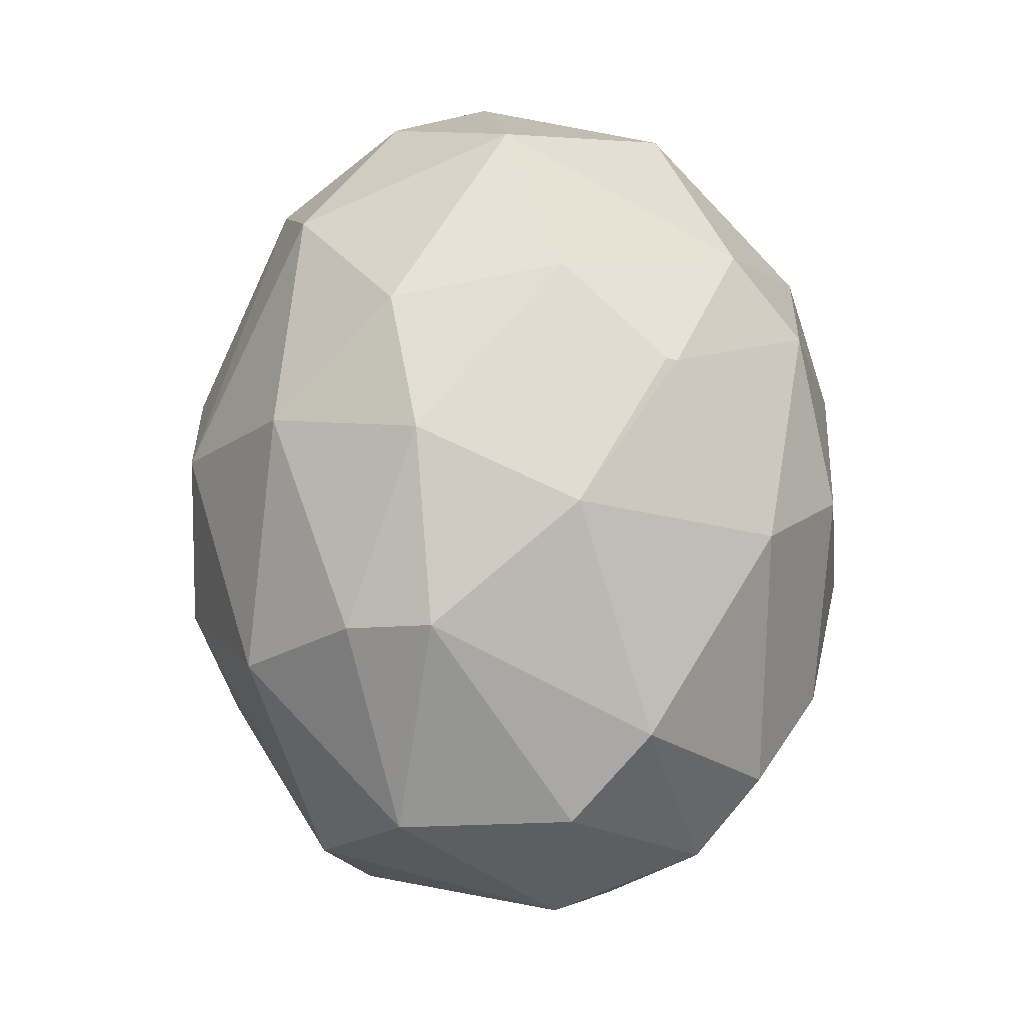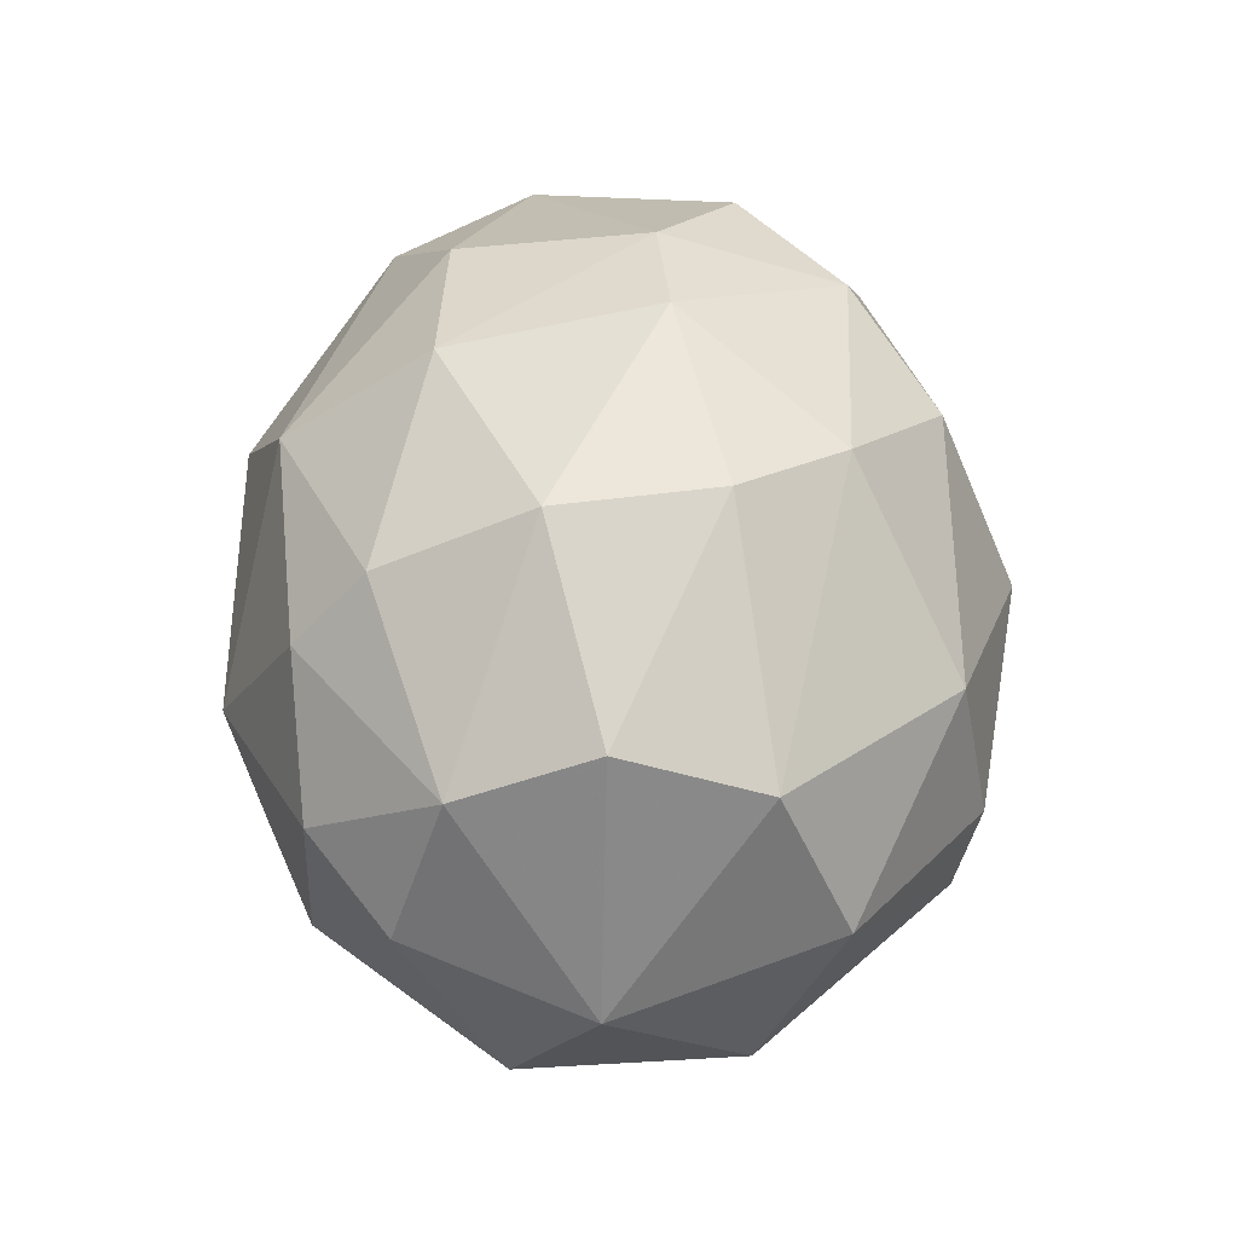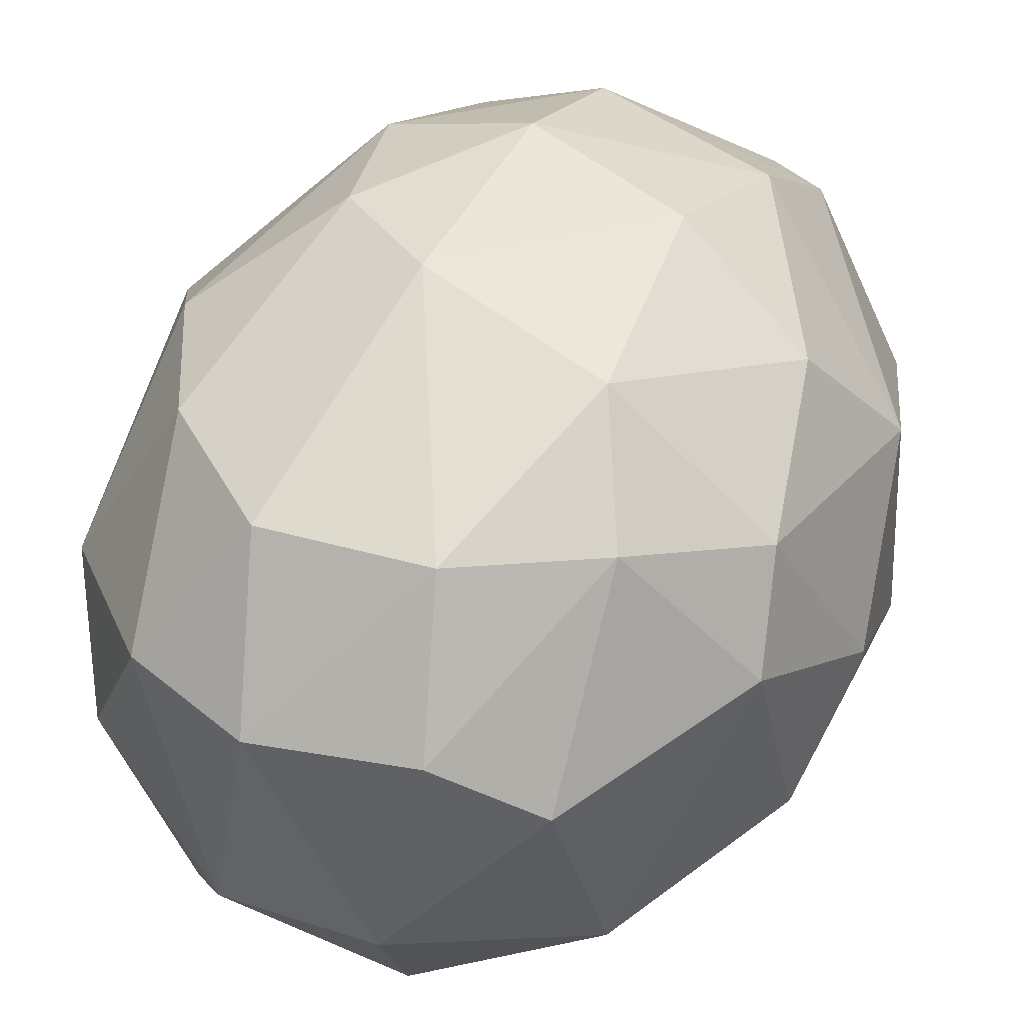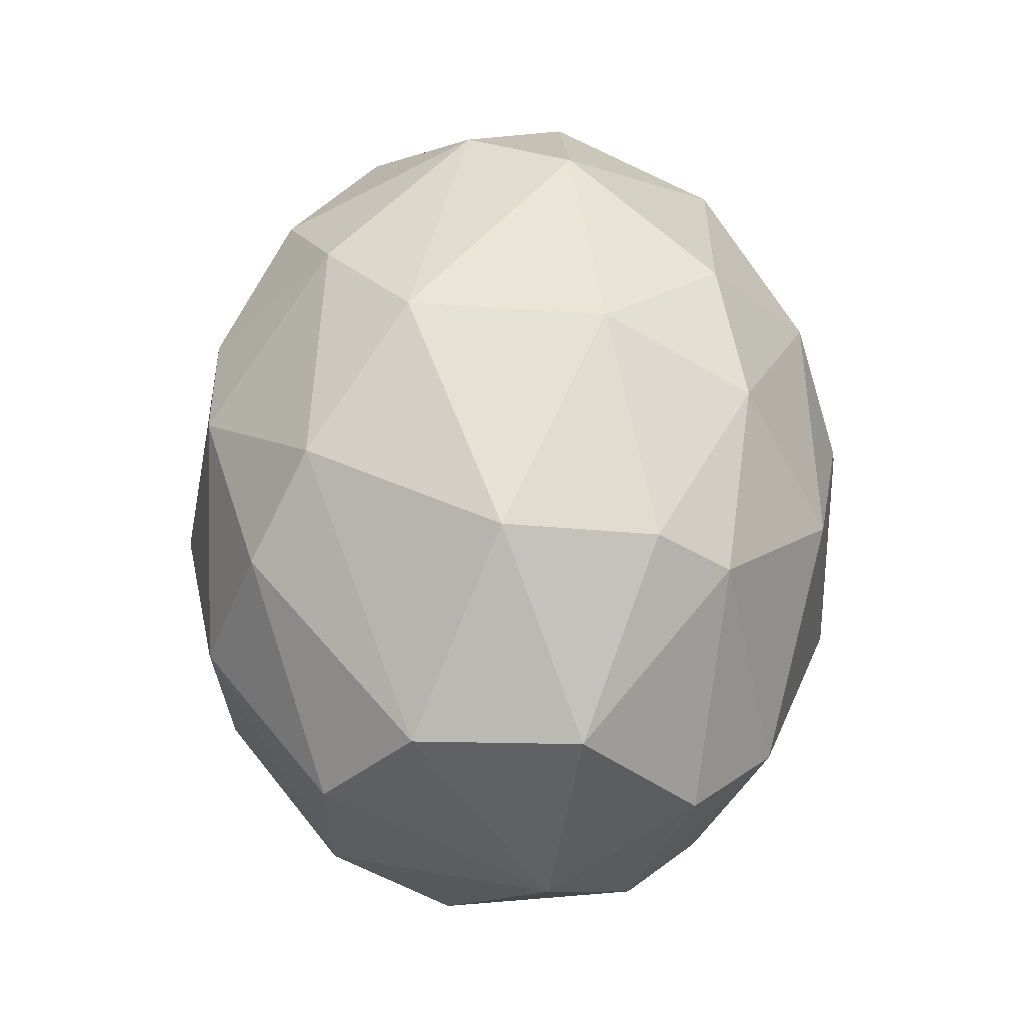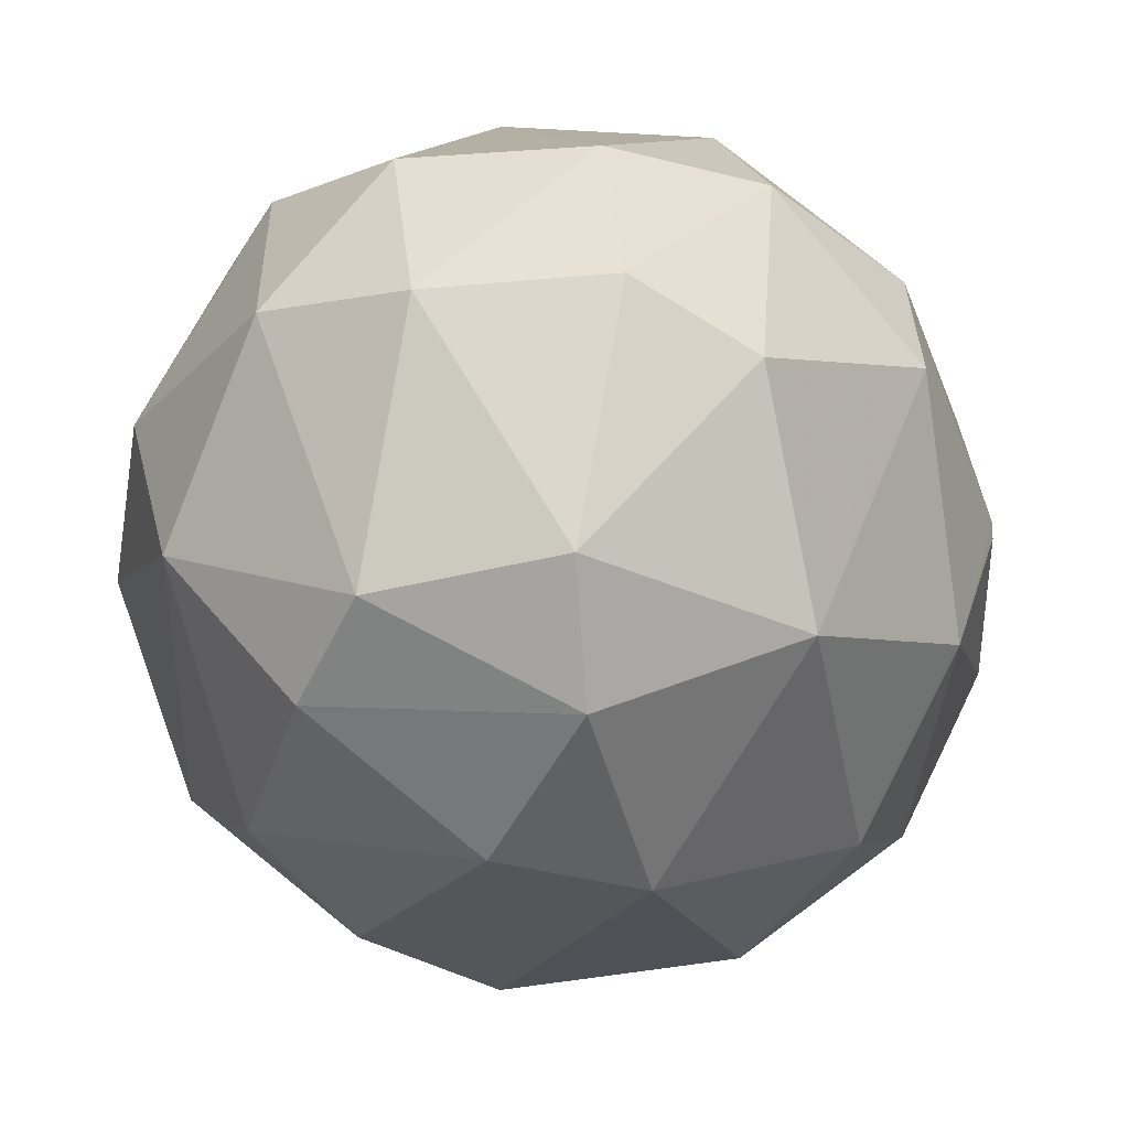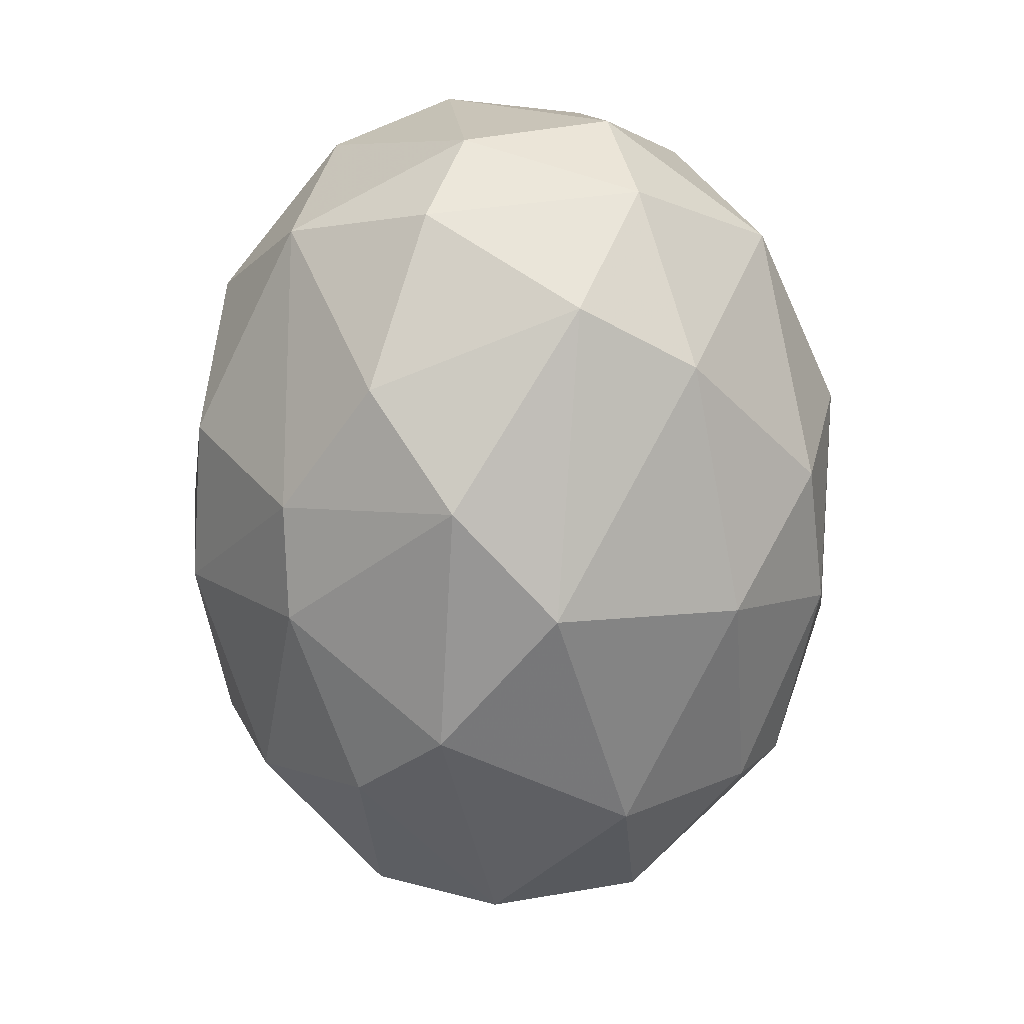
<metadata>
{"format":"obj","ext":"obj","renderer":"f3d","projection":"perspective","resolution":1024,"background":"white","views":[{"elev":-20.0,"azim":65.3,"up":"+Z"},{"elev":-48.5,"azim":-60.0,"up":"+Z"},{"elev":44.8,"azim":24.6,"up":"+Y"},{"elev":-34.2,"azim":8.7,"up":"+Z"},{"elev":-10.1,"azim":9.4,"up":"+Y"},{"elev":20.5,"azim":-15.1,"up":"+Z"}]}
</metadata>
<code>
o convex_0
v -0.01991 -0.00174 -0.001753
v 0.01992 0.000697 0.002083
v 0.01992 3e-06 0.002083
v 0.00175 0.00175 -0.02516
v -0.00209 0.01957 0.00488
v -0.000344 -0.01537 0.01676
v 0.002097 -0.01746 -0.01293
v -0.00209 0.006639 0.02409
v -0.001739 0.01607 -0.01538
v 0.01433 0.01398 -0.002452
v 0.01153 0.00419 0.0206
v -0.01257 -0.01327 -0.01119
v -0.01572 0.008035 -0.01294
v -0.01641 0.003843 0.01431
v 0.01468 0.001395 -0.01783
v 0.01398 -0.01397 0.005574
v -0.01153 -0.01362 0.01257
v -0.01467 0.01328 0.005574
v 0.01363 -0.01117 -0.01293
v -0.009779 -0.005233 -0.02167
v -0.002792 -0.01991 0.000685
v -0.004188 -0.005584 0.02409
v 0.01118 0.01363 0.01291
v 0.01328 -0.006633 0.01781
v 0.005244 -0.009425 -0.02201
v 0.009435 0.01118 -0.01817
v -0.004188 0.01398 0.01816
v -0.005237 0.008736 -0.02236
v -0.01013 0.01642 -0.007691
v 0.00699 0.01852 -0.00455
v 0.008039 -0.01851 -0.000354
v -0.01607 -0.01153 0.005574
v 0.004546 -0.004185 0.02445
v -0.01677 -0.005935 -0.01258
v -0.01362 -0.002789 0.01885
v 0.01747 0.005941 0.01047
v 0.01817 0.007337 -0.006647
v 0.01887 -0.004886 -0.006647
v -0.003837 -0.01048 -0.02167
v 0.005941 -0.01642 0.01326
v -0.01851 0.008035 -0.000704
v 0.004546 0.01432 0.01746
v -0.009077 0.006639 0.02165
v -0.00873 -0.01746 -0.006992
v 0.01852 -0.005584 0.007322
v 0.008039 0.01782 0.006973
v -0.01921 -0.00174 0.007322
v -0.01082 0.002447 -0.02167
v -0.01082 0.01397 0.01291
v -0.00209 0.01922 -0.007341
v -0.008032 -0.01782 0.006623
v 0.01048 -0.001389 -0.02201
v 0.004546 -0.01013 0.02165
v -0.009779 0.01083 -0.01817
v 0.005591 0.009083 -0.02201
v 0.01537 -0.01292 -0.002452
v -0.008032 0.01852 0.000685
v -0.01607 -0.01222 -0.000704
v -0.007331 -0.009429 0.02095
v 0.008386 0.01572 -0.01259
v 0.01642 0.01083 0.006623
v 0.006288 0.007337 0.02269
v -0.01746 0.002794 -0.01258
v 0.01013 -0.01467 -0.01259
f 19 56 64
f 21 7 31
f 8 22 33
f 24 11 33
f 20 12 34
f 32 17 35
f 23 11 36
f 11 24 36
f 15 26 37
f 2 3 38
f 19 15 38
f 37 2 38
f 15 37 38
f 20 4 39
f 12 20 39
f 4 25 39
f 25 7 39
f 6 21 40
f 16 24 40
f 31 16 40
f 21 31 40
f 14 18 41
f 18 29 41
f 29 13 41
f 27 8 42
f 5 27 42
f 22 8 43
f 8 27 43
f 14 35 43
f 35 22 43
f 7 21 44
f 39 7 44
f 12 39 44
f 3 2 45
f 24 16 45
f 2 36 45
f 36 24 45
f 38 3 45
f 30 5 46
f 10 30 46
f 5 42 46
f 42 23 46
f 1 32 47
f 35 14 47
f 32 35 47
f 41 1 47
f 14 41 47
f 4 20 48
f 28 4 48
f 20 34 48
f 18 14 49
f 27 5 49
f 14 43 49
f 43 27 49
f 9 29 50
f 5 30 50
f 6 17 51
f 21 6 51
f 17 32 51
f 44 21 51
f 15 19 52
f 25 4 52
f 19 25 52
f 33 22 53
f 24 33 53
f 6 40 53
f 40 24 53
f 9 28 54
f 29 9 54
f 13 29 54
f 48 13 54
f 28 48 54
f 9 26 55
f 26 15 55
f 28 9 55
f 4 28 55
f 15 52 55
f 52 4 55
f 16 31 56
f 19 38 56
f 45 16 56
f 38 45 56
f 29 18 57
f 49 5 57
f 18 49 57
f 5 50 57
f 50 29 57
f 32 1 58
f 1 34 58
f 34 12 58
f 12 44 58
f 51 32 58
f 44 51 58
f 17 6 59
f 22 35 59
f 35 17 59
f 6 53 59
f 53 22 59
f 26 9 60
f 30 10 60
f 10 37 60
f 37 26 60
f 9 50 60
f 50 30 60
f 36 2 61
f 23 36 61
f 2 37 61
f 37 10 61
f 10 46 61
f 46 23 61
f 11 23 62
f 8 33 62
f 33 11 62
f 42 8 62
f 23 42 62
f 34 1 63
f 1 41 63
f 41 13 63
f 13 48 63
f 48 34 63
f 7 25 64
f 25 19 64
f 31 7 64
f 56 31 64

</code>
